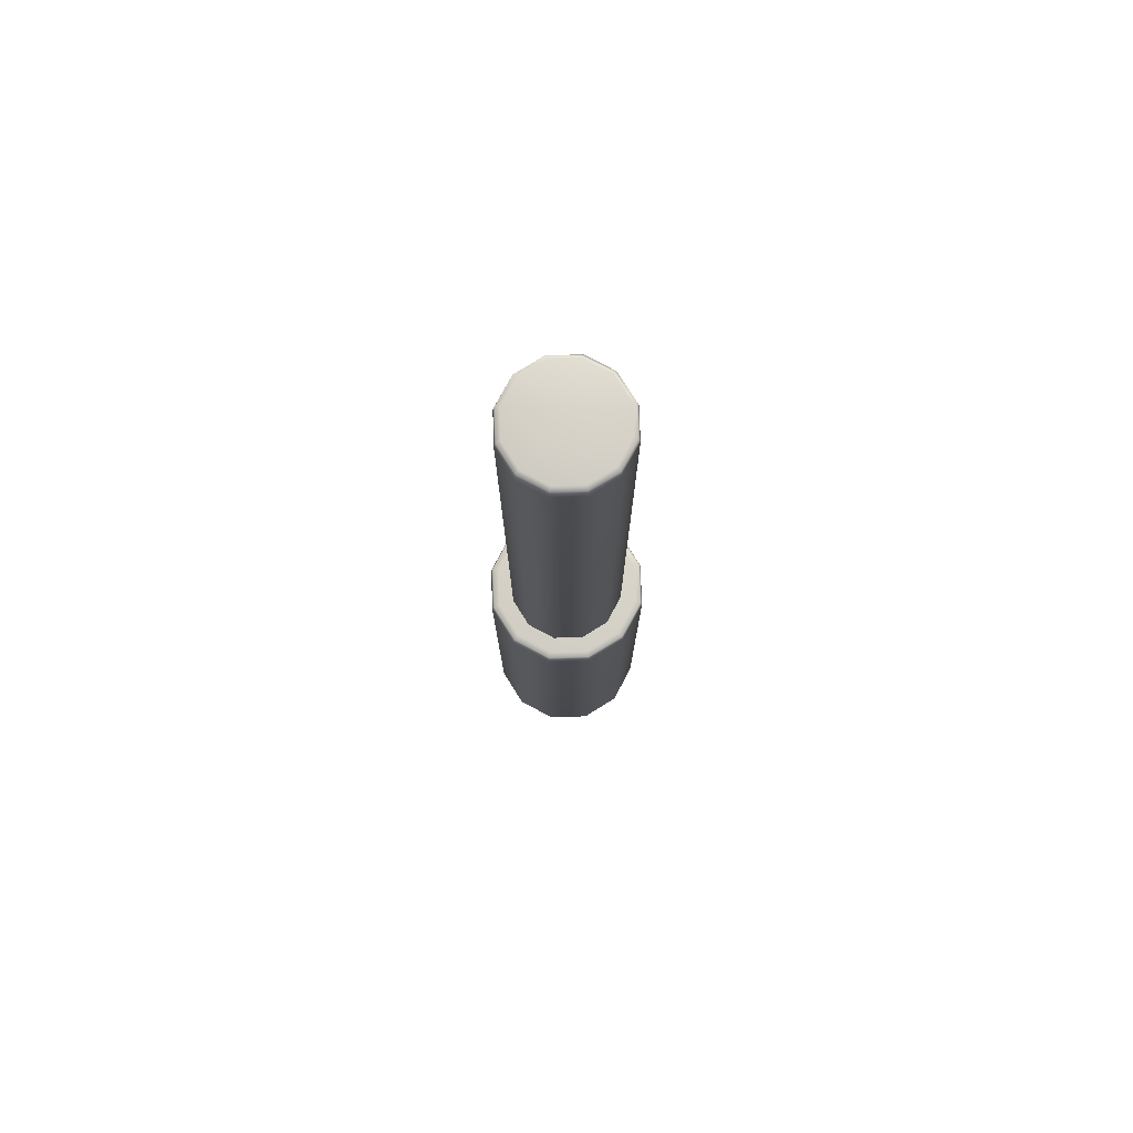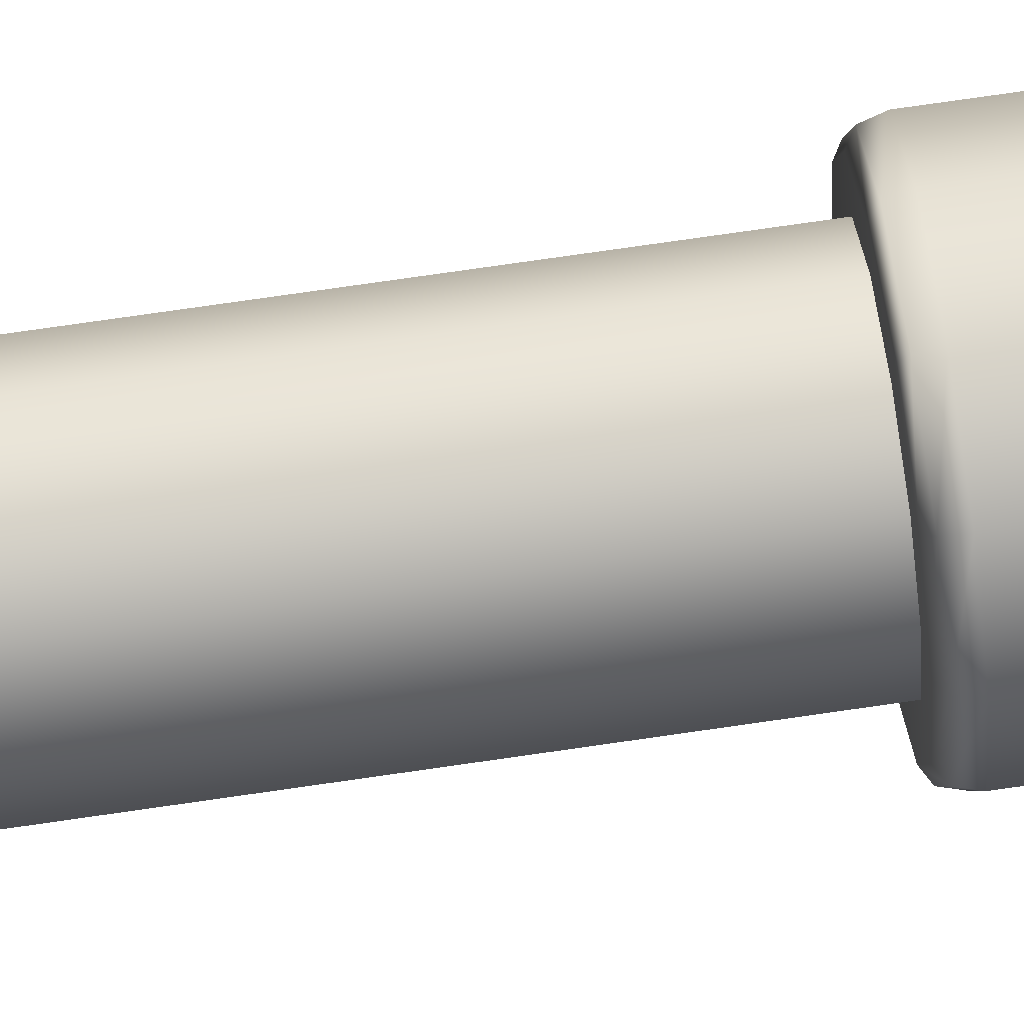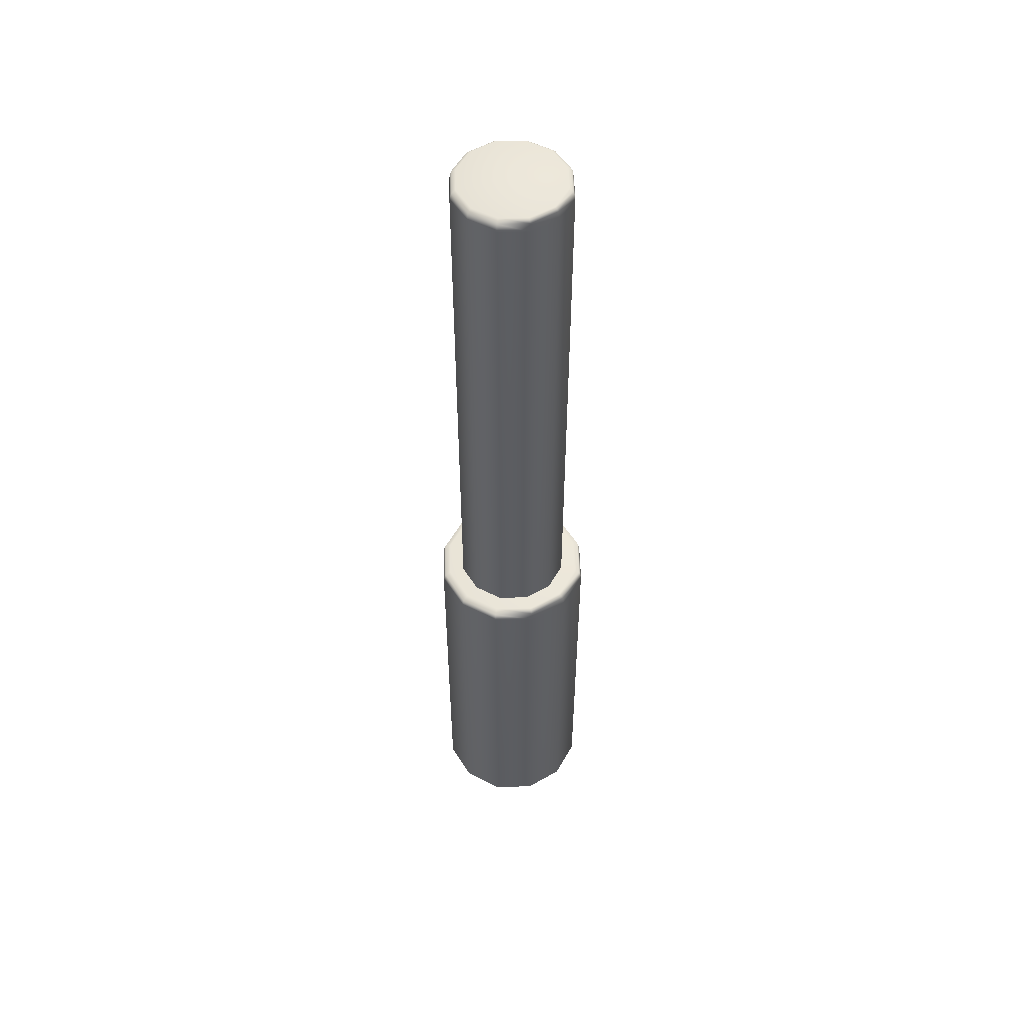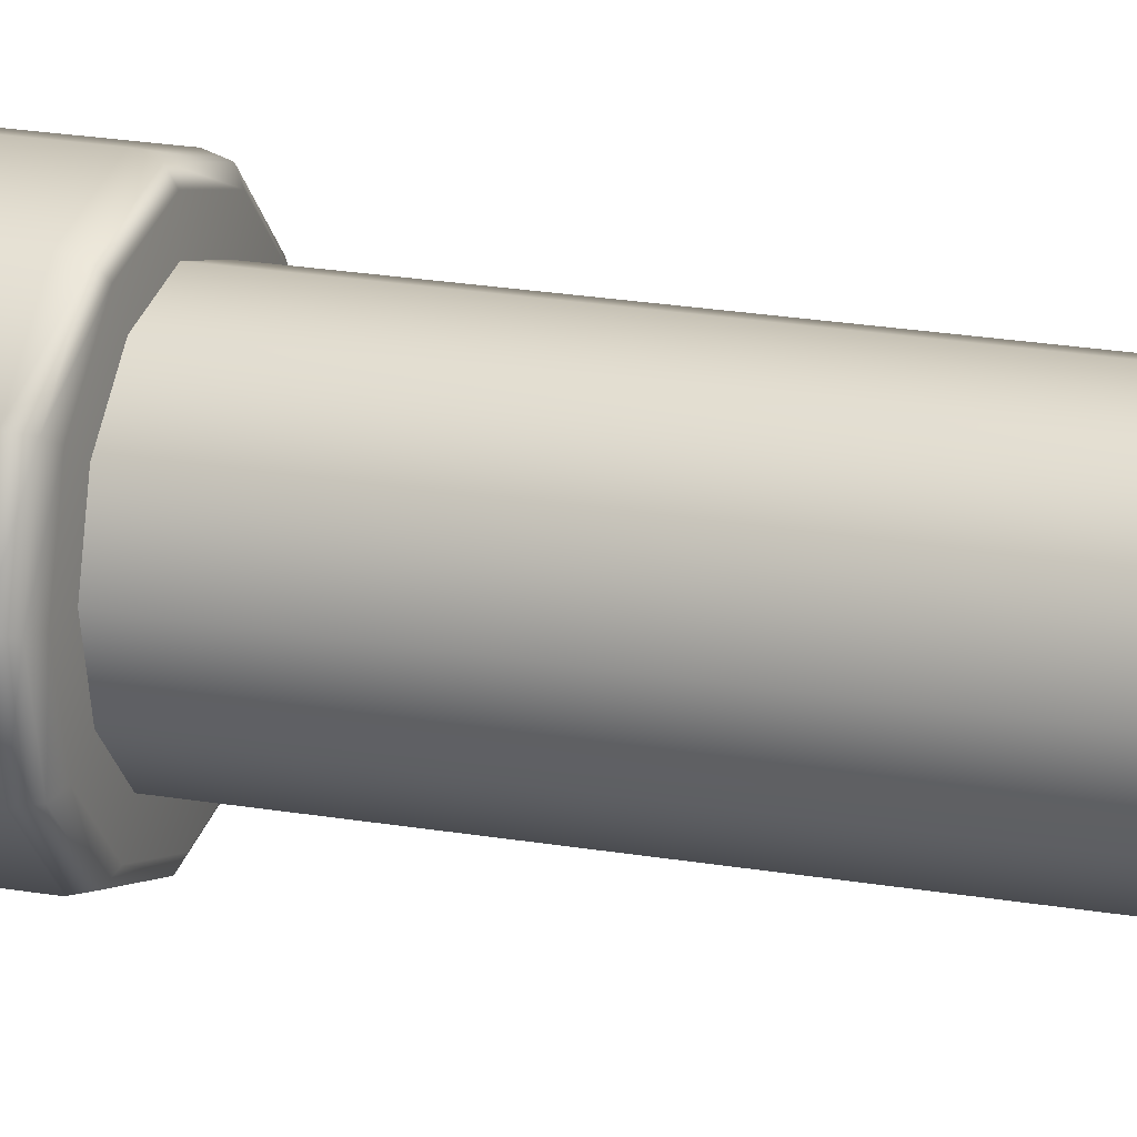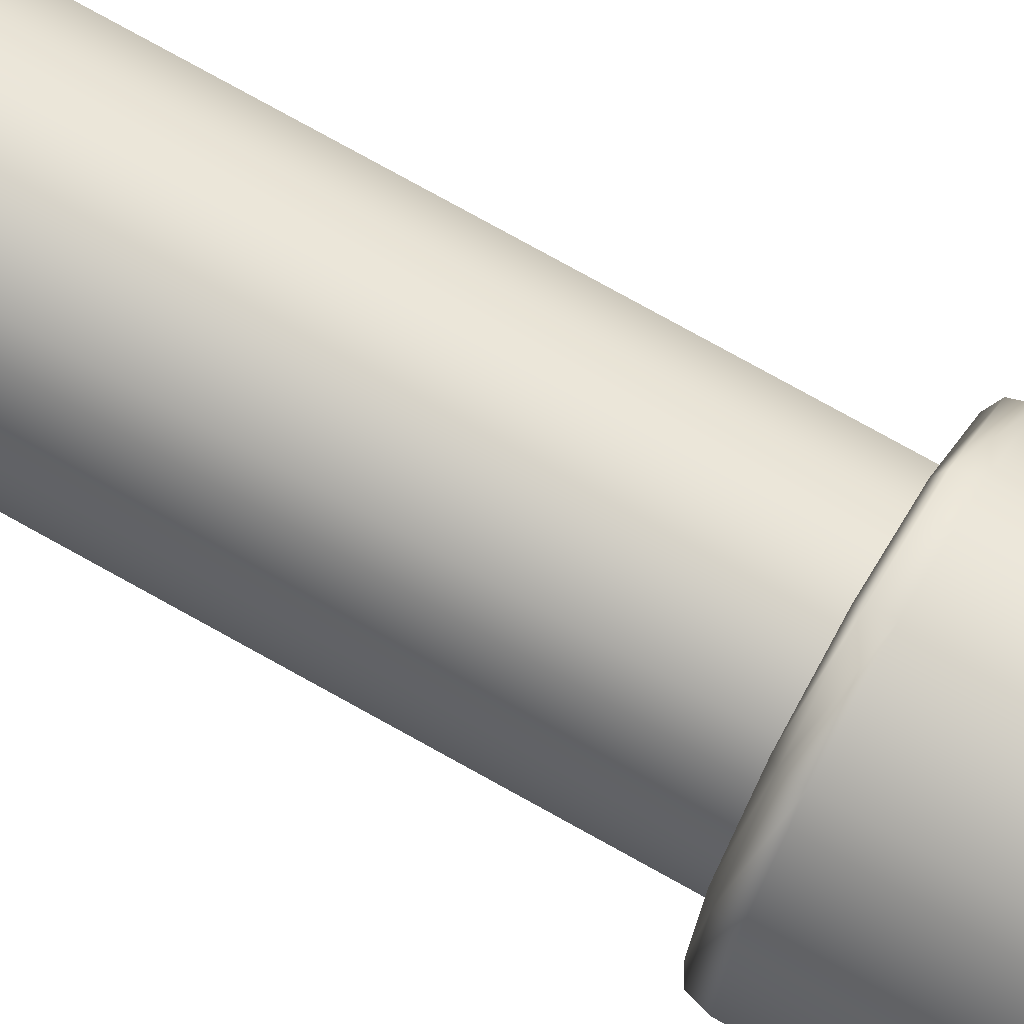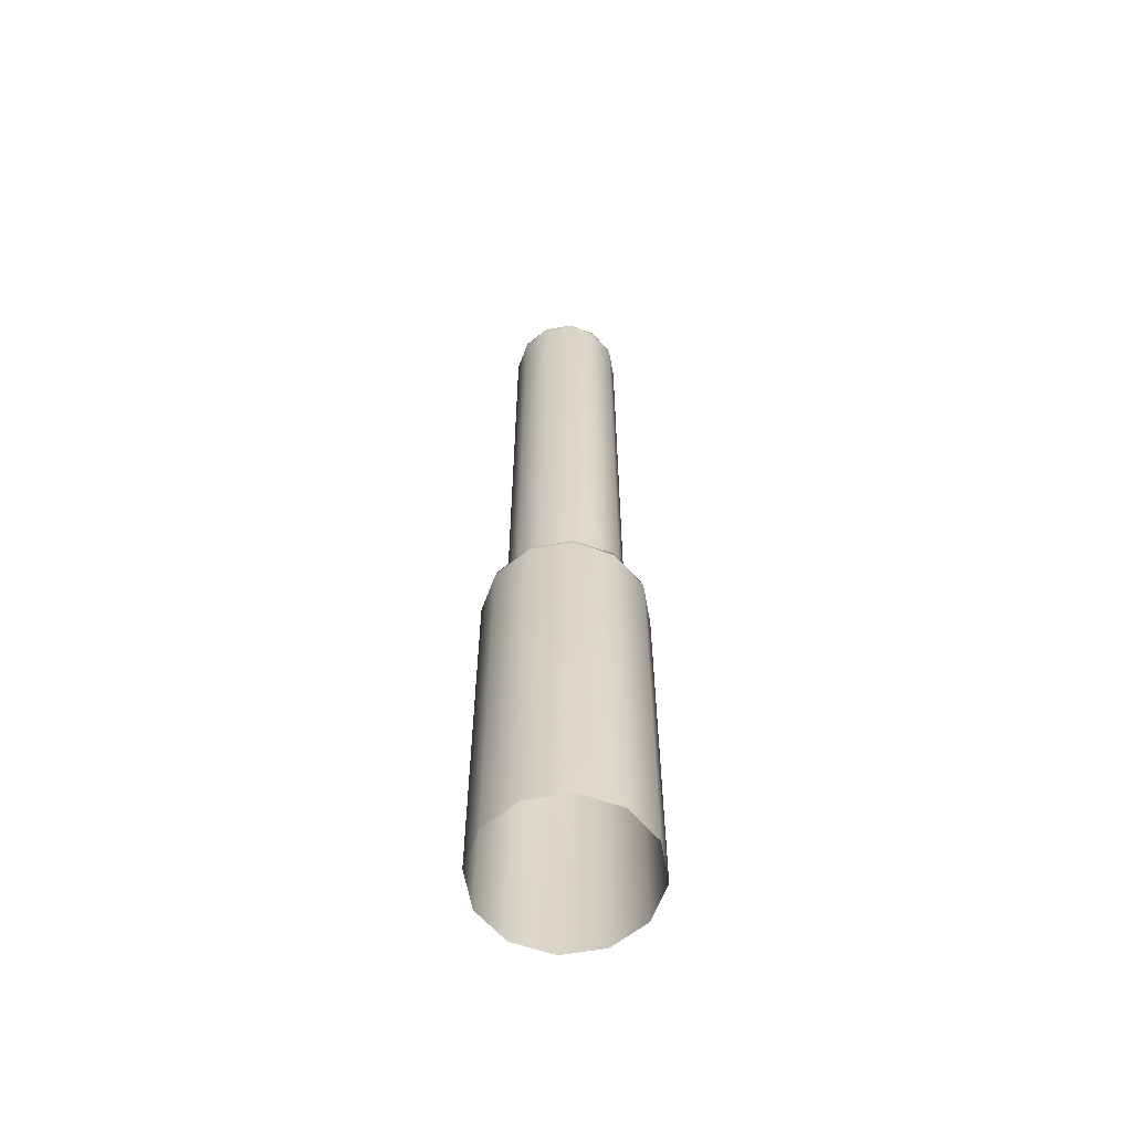
<metadata>
{"format":"obj","ext":"obj","renderer":"f3d","projection":"perspective","resolution":1024,"background":"white","views":[{"elev":77.0,"azim":43.1,"up":"+Z"},{"elev":73.3,"azim":81.7,"up":"+Y"},{"elev":52.7,"azim":163.5,"up":"+Z"},{"elev":18.4,"azim":-70.3,"up":"+Y"},{"elev":74.0,"azim":119.4,"up":"+Y"},{"elev":-60.1,"azim":-155.0,"up":"+Z"}]}
</metadata>
<code>
g ENV_S06_PunchingObstacle_Pistions_MO
v -0.2228 -0.3861 3.082
v 6.157e-05 -0.4457 7.598
v 6.157e-05 -0.4457 3.082
v -0.2228 -0.3861 7.598
v -0.3861 -0.2228 3.082
v -0.3861 -0.2228 7.598
v -0.4457 -6.157e-05 3.082
v -0.4457 -6.157e-05 7.598
v -0.3861 0.2228 3.082
v -0.3861 0.2228 7.598
v -0.2228 0.3861 3.082
v -0.2228 0.3861 7.598
v 6.157e-05 0.4457 3.082
v 6.157e-05 0.4457 7.598
v 0.2228 0.3861 3.082
v 0.2228 0.3861 7.598
v 0.3861 0.2228 3.082
v 0.3861 0.2228 7.598
v 0.4457 -6.157e-05 3.082
v 0.4457 -6.157e-05 7.598
v 0.3861 -0.2228 3.082
v 0.3861 -0.2228 7.598
v 0.2228 -0.3861 3.082
v 0.2228 -0.3861 7.598
v 6.157e-05 -0.4457 3.082
v 6.157e-05 -0.4457 7.598
v 6.157e-05 0.4328 7.661
v -0.2163 0.3748 7.661
v -0.3861 0.2228 7.598
v 0.2163 0.3748 7.661
v 0.2228 0.3861 7.598
v -0.3748 0.2163 7.661
v -0.4457 -6.157e-05 7.598
v 0.3748 0.2163 7.661
v 0.3861 0.2228 7.598
v -0.4328 -6.157e-05 7.661
v -0.3861 -0.2228 7.598
v 0.4328 -6.157e-05 7.661
v 0.4457 -6.157e-05 7.598
v -0.3748 -0.2163 7.661
v -0.2228 -0.3861 7.598
v 0.3748 -0.2163 7.661
v 0.3861 -0.2228 7.598
v -0.2163 -0.3748 7.661
v 6.157e-05 -0.4457 7.598
v 0.2163 -0.3748 7.661
v 0.2228 -0.3861 7.598
v 6.157e-05 -0.4328 7.661
v 0.4012 -6.157e-05 7.686
v 0.3474 -0.2006 7.686
v 0.2006 -0.3474 7.686
v 6.157e-05 -0.4012 7.686
v 6.157e-05 -6.157e-05 7.686
v 0.3474 0.2006 7.686
v -0.2006 -0.3474 7.686
v -0.3474 -0.2006 7.686
v 0.2006 0.3474 7.686
v -0.4012 -6.157e-05 7.686
v 6.157e-05 0.4012 7.686
v -0.3474 0.2006 7.686
v -0.2006 0.3474 7.686
v -0.3134 -0.5429 0.1689
v 6.157e-05 -0.6268 3.177
v 6.157e-05 -0.6268 0.1689
v -0.3134 -0.5429 3.177
v -0.5429 -0.3134 0.1689
v -0.5429 -0.3134 3.177
v -0.6268 -6.157e-05 0.1689
v -0.6268 -6.157e-05 3.177
v -0.5429 0.3134 0.1689
v -0.5429 0.3134 3.177
v -0.3134 0.5429 0.1689
v -0.3134 0.5429 3.177
v 6.157e-05 0.6268 0.1689
v 6.157e-05 0.6268 3.177
v 0.3134 0.5429 0.1689
v 0.3134 0.5429 3.177
v 0.5429 0.3134 0.1689
v 0.5429 0.3134 3.177
v 0.6268 -6.157e-05 0.1689
v 0.6268 -6.157e-05 3.177
v 0.5429 -0.3134 0.1689
v 0.5429 -0.3134 3.177
v 0.3134 -0.5429 0.1689
v 0.3134 -0.5429 3.177
v 6.157e-05 -0.6268 0.1689
v 6.157e-05 -0.6268 3.177
v 6.157e-05 0.6085 3.239
v -0.3043 0.527 3.239
v -0.5429 0.3134 3.177
v 0.3043 0.527 3.239
v 0.3134 0.5429 3.177
v -0.527 0.3043 3.239
v -0.6268 -6.157e-05 3.177
v 0.527 0.3043 3.239
v 0.5429 0.3134 3.177
v -0.6085 -6.157e-05 3.239
v -0.5429 -0.3134 3.177
v 0.6084 -6.157e-05 3.239
v 0.6268 -6.157e-05 3.177
v -0.527 -0.3043 3.239
v -0.3134 -0.5429 3.177
v 0.527 -0.3043 3.239
v 0.5429 -0.3134 3.177
v -0.3043 -0.527 3.239
v 6.157e-05 -0.6268 3.177
v 0.3043 -0.527 3.239
v 0.3134 -0.5429 3.177
v 6.157e-05 -0.6084 3.239
v 0.5642 -6.157e-05 3.265
v 0.4886 -0.2821 3.265
v 0.2821 -0.4886 3.265
v 6.157e-05 -0.5642 3.265
v 6.157e-05 -6.157e-05 3.265
v 0.4886 0.2821 3.265
v -0.2821 -0.4886 3.265
v -0.4886 -0.2821 3.265
v 0.2821 0.4886 3.265
v -0.5642 -6.157e-05 3.265
v 6.157e-05 0.5642 3.265
v -0.4886 0.2821 3.265
v -0.2821 0.4886 3.265
g ENV_S06_PunchingObstacle_Pistions_MO_0
f 3 2 1
f 2 4 1
f 1 4 5
f 4 6 5
f 5 6 7
f 6 8 7
f 7 8 9
f 8 10 9
f 9 10 11
f 10 12 11
f 11 12 13
f 12 14 13
f 13 14 15
f 14 16 15
f 15 16 17
f 16 18 17
f 17 18 19
f 18 20 19
f 19 20 21
f 20 22 21
f 21 22 23
f 22 24 23
f 23 24 25
f 24 26 25
f 27 14 12
f 28 27 12
f 12 29 28
f 14 27 30
f 31 14 30
f 29 32 28
f 29 33 32
f 31 30 34
f 35 31 34
f 33 36 32
f 33 37 36
f 35 34 38
f 39 35 38
f 37 40 36
f 37 41 40
f 39 38 42
f 43 39 42
f 41 44 40
f 41 45 44
f 43 42 46
f 47 43 46
f 45 47 48
f 45 48 44
f 47 46 48
f 38 34 49
f 42 38 50
f 38 49 50
f 46 42 51
f 42 50 51
f 48 46 52
f 46 51 52
f 50 53 51
f 49 53 50
f 51 53 52
f 54 53 49
f 34 54 49
f 52 53 55
f 48 52 55
f 44 48 55
f 34 30 54
f 44 55 56
f 55 53 56
f 40 44 56
f 30 57 54
f 57 53 54
f 30 27 57
f 40 56 58
f 56 53 58
f 36 40 58
f 27 59 57
f 59 53 57
f 59 27 28
f 36 58 60
f 58 53 60
f 32 36 60
f 61 59 28
f 61 53 59
f 60 53 61
f 32 60 61
f 28 32 61
f 64 63 62
f 63 65 62
f 62 65 66
f 65 67 66
f 66 67 68
f 67 69 68
f 68 69 70
f 69 71 70
f 70 71 72
f 71 73 72
f 72 73 74
f 73 75 74
f 74 75 76
f 75 77 76
f 76 77 78
f 77 79 78
f 78 79 80
f 79 81 80
f 80 81 82
f 81 83 82
f 82 83 84
f 83 85 84
f 84 85 86
f 85 87 86
f 88 75 73
f 89 88 73
f 73 90 89
f 75 88 91
f 92 75 91
f 90 93 89
f 90 94 93
f 92 91 95
f 96 92 95
f 94 97 93
f 94 98 97
f 96 95 99
f 100 96 99
f 98 101 97
f 98 102 101
f 100 99 103
f 104 100 103
f 102 105 101
f 102 106 105
f 104 103 107
f 108 104 107
f 106 108 109
f 106 109 105
f 108 107 109
f 99 95 110
f 103 99 111
f 99 110 111
f 107 103 112
f 103 111 112
f 109 107 113
f 107 112 113
f 111 114 112
f 110 114 111
f 112 114 113
f 115 114 110
f 95 115 110
f 113 114 116
f 109 113 116
f 105 109 116
f 95 91 115
f 105 116 117
f 116 114 117
f 101 105 117
f 91 118 115
f 118 114 115
f 91 88 118
f 101 117 119
f 117 114 119
f 97 101 119
f 88 120 118
f 120 114 118
f 120 88 89
f 97 119 121
f 119 114 121
f 93 97 121
f 122 120 89
f 122 114 120
f 121 114 122
f 93 121 122
f 89 93 122

</code>
